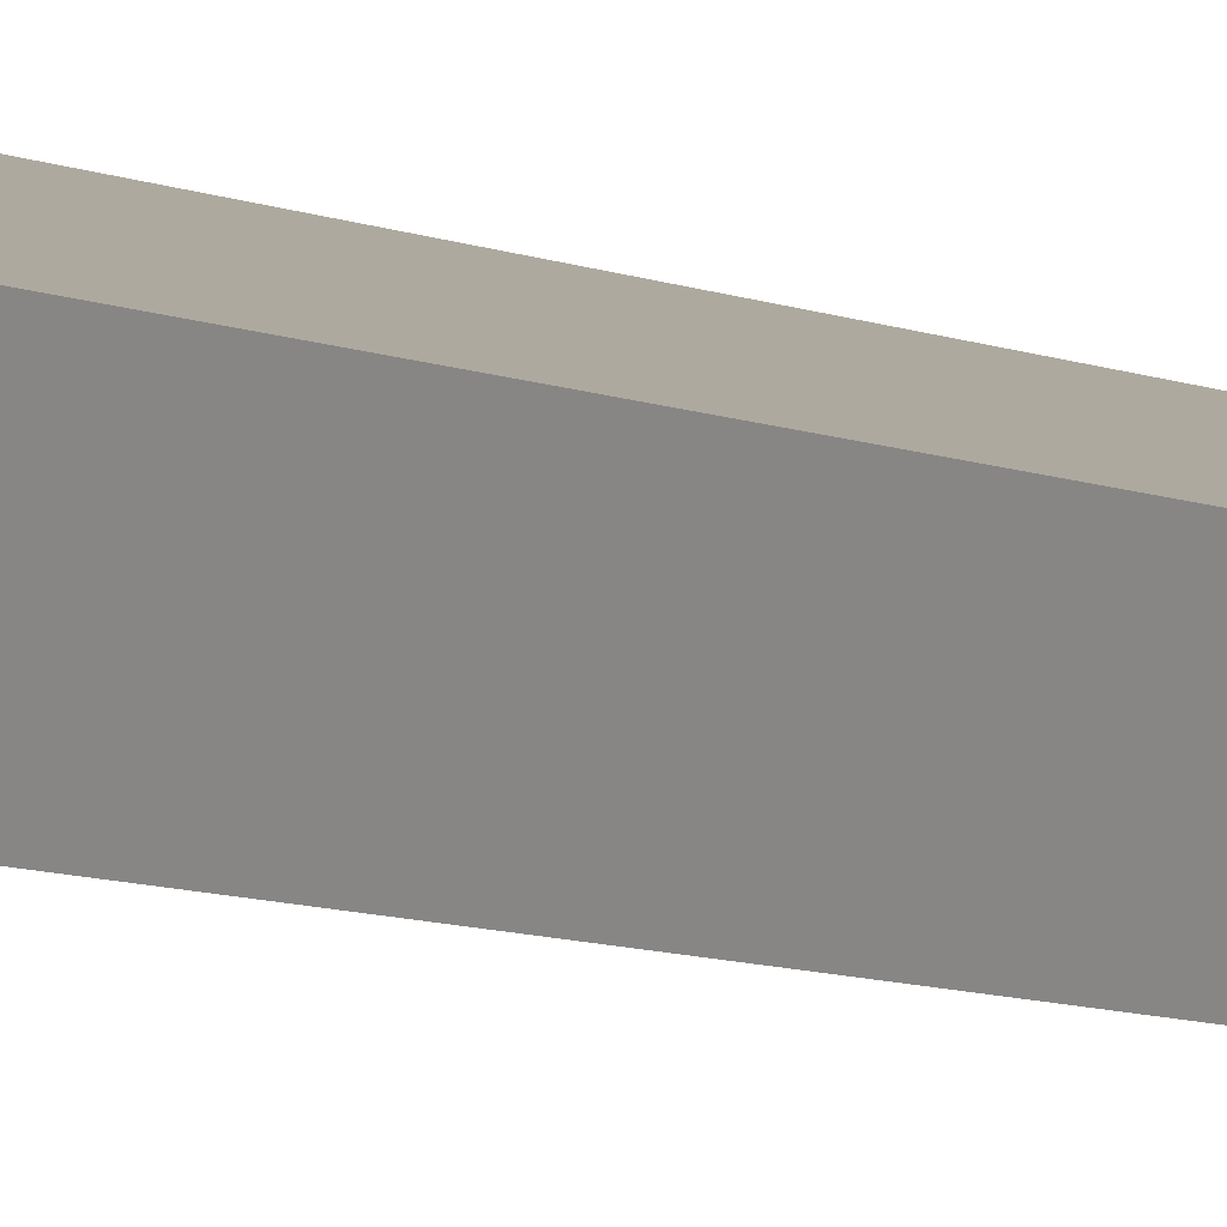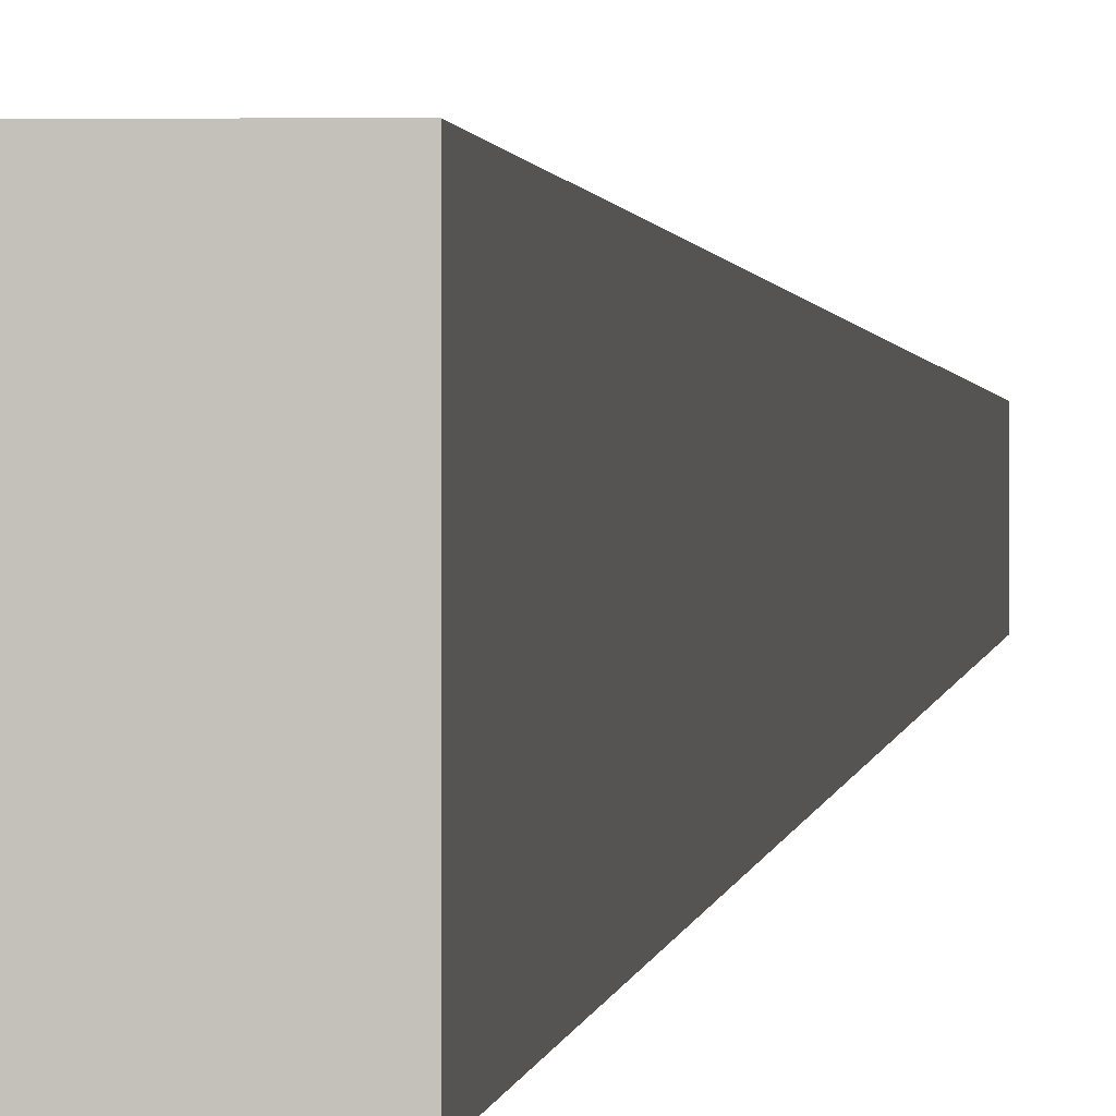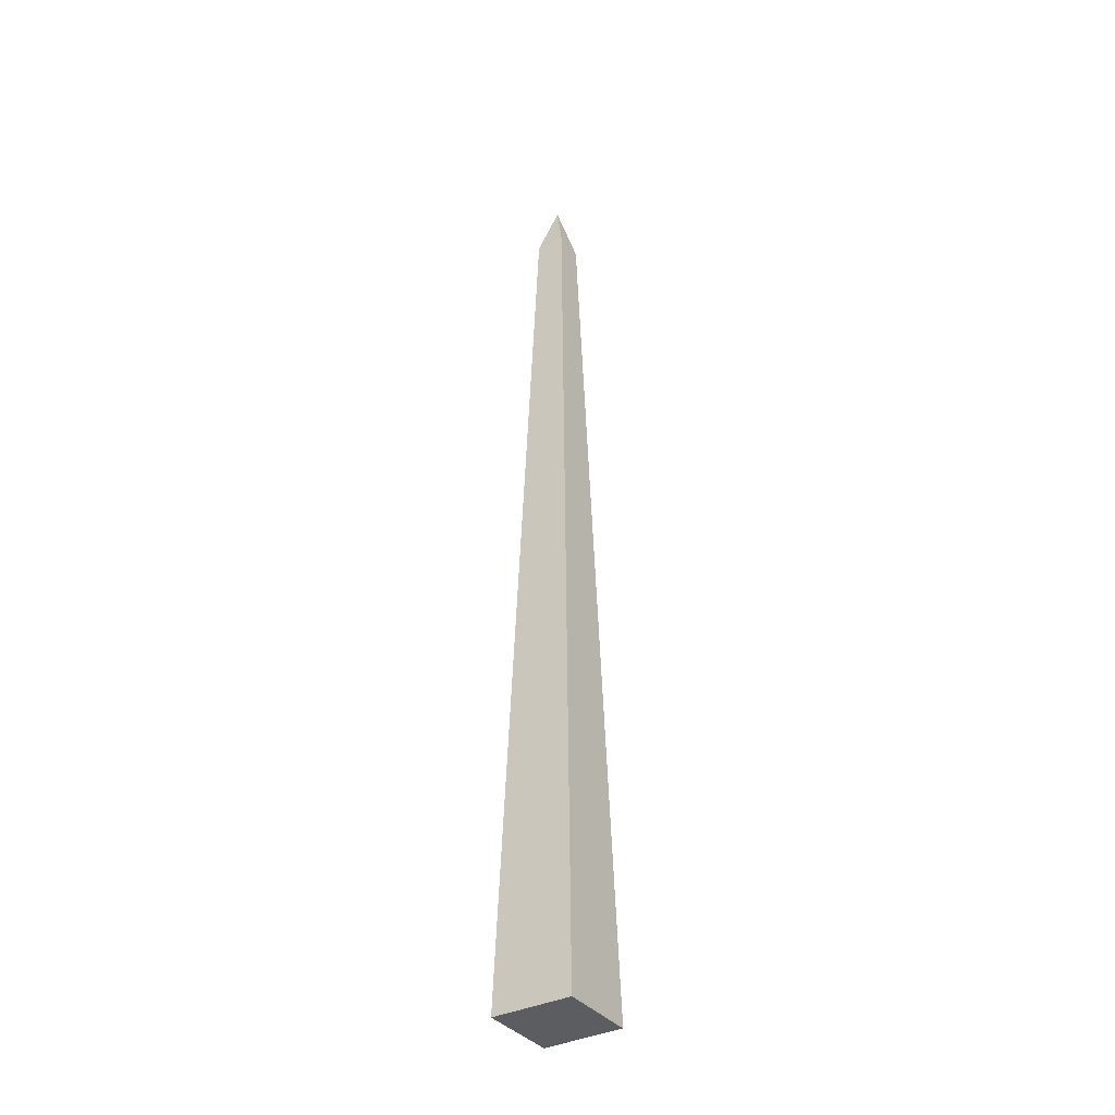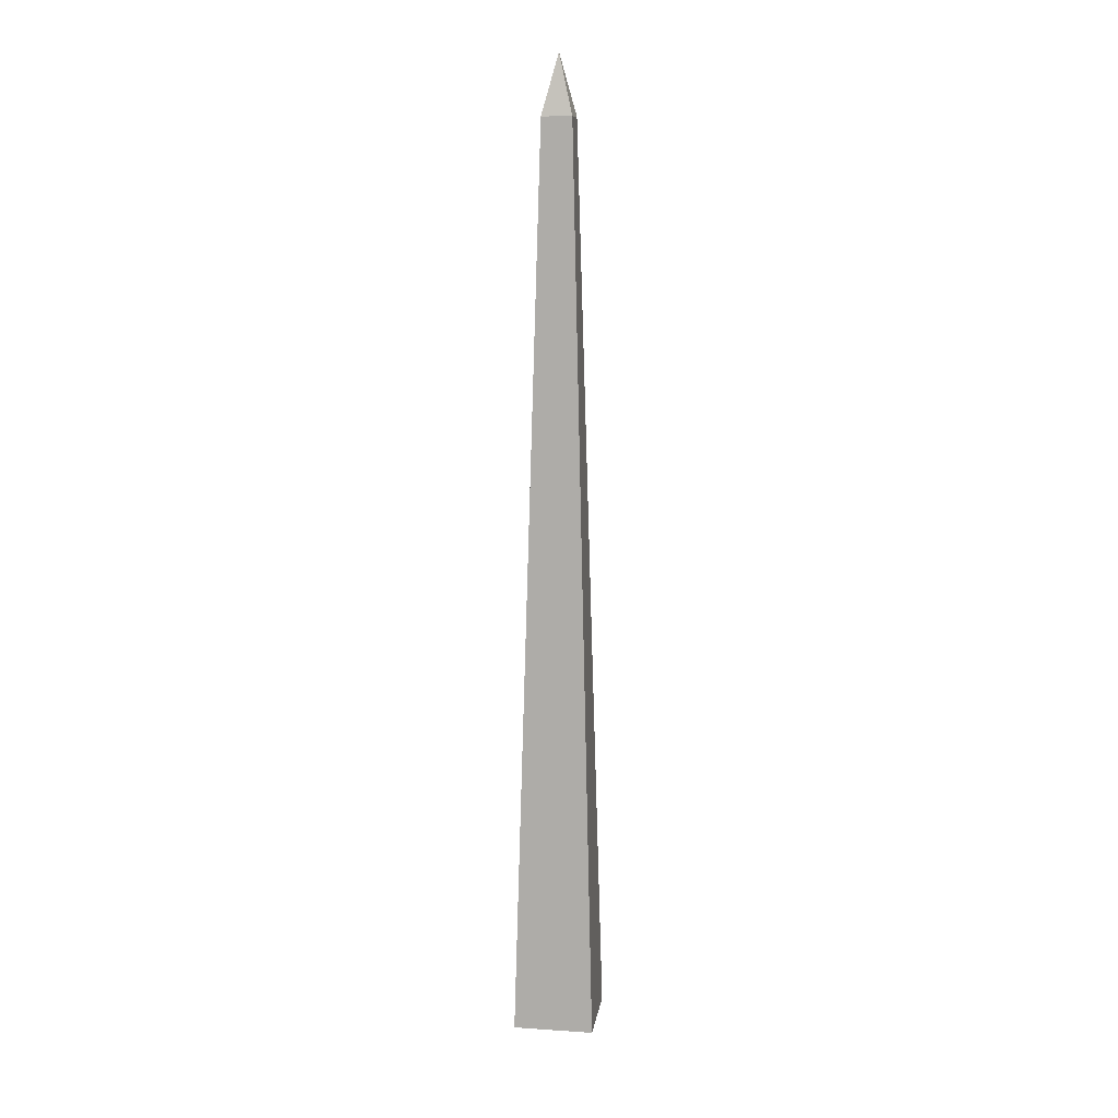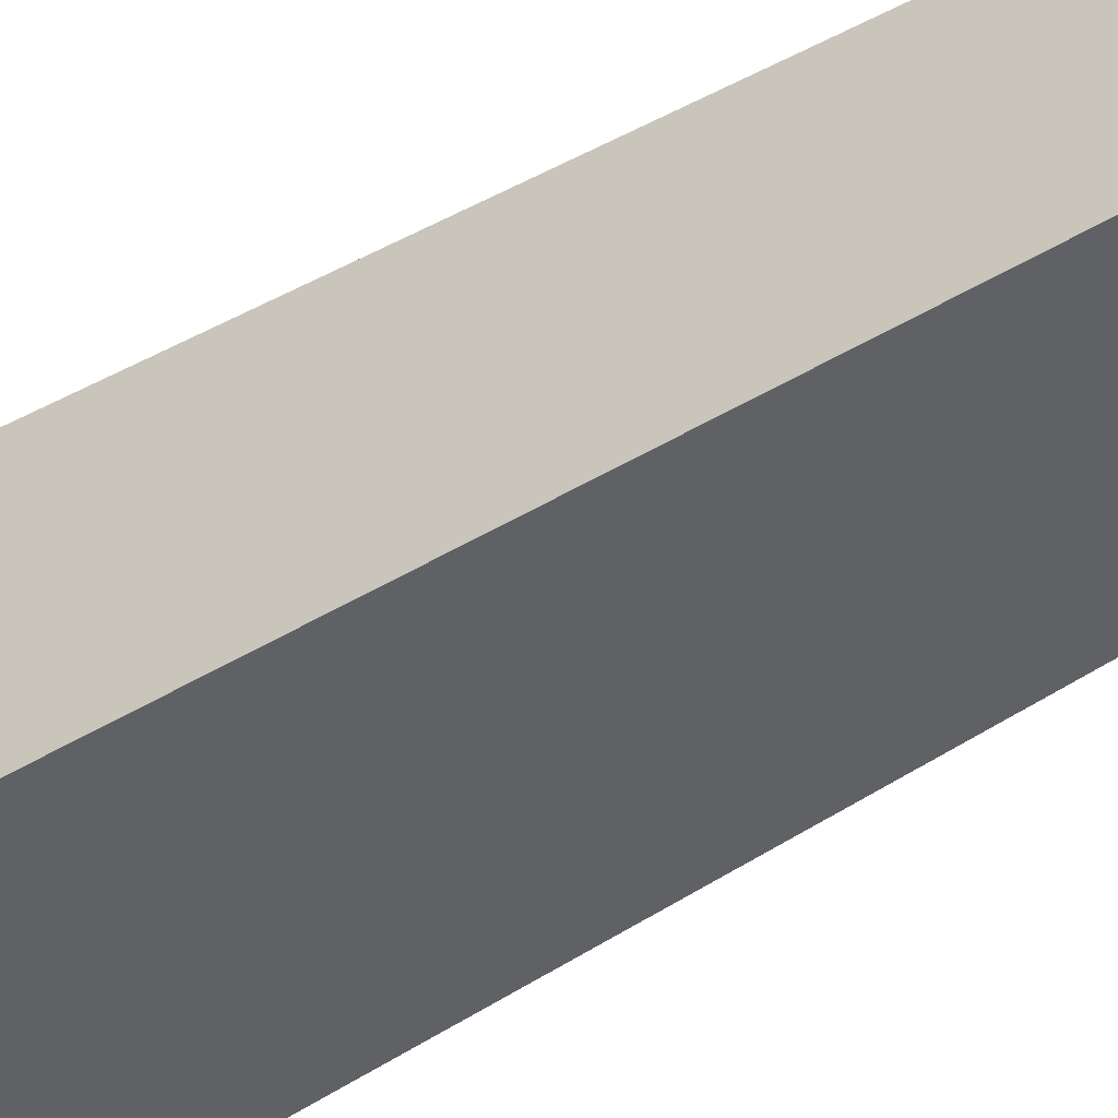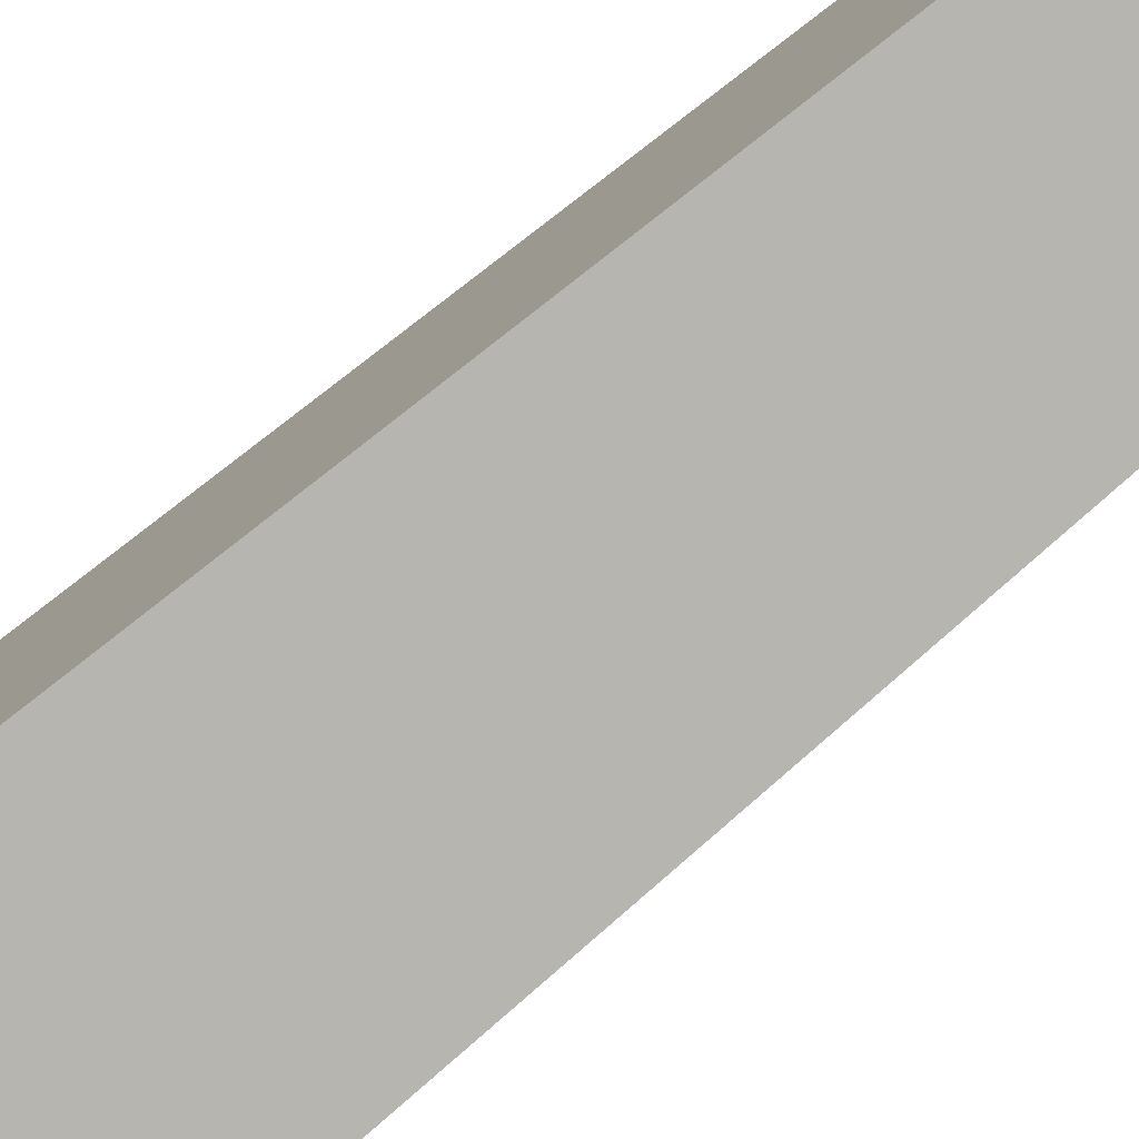
<metadata>
{"format":"obj","ext":"obj","renderer":"f3d","projection":"perspective","resolution":1024,"background":"white","views":[{"elev":7.7,"azim":140.3,"up":"+Z"},{"elev":0.7,"azim":5.8,"up":"+Z"},{"elev":-36.2,"azim":33.1,"up":"+Y"},{"elev":12.5,"azim":8.7,"up":"+Y"},{"elev":-48.5,"azim":124.3,"up":"+Z"},{"elev":-80.0,"azim":129.5,"up":"+Z"}]}
</metadata>
<code>
o PotatoMini.002
v -0.004792 0.04488 0.004792
v -0.001779 0.1537 0.001779
v -0.004792 0.04488 -0.004792
v -0.001779 0.1537 -0.001779
v 0.004792 0.04488 0.004792
v 0.001779 0.1537 0.001779
v 0.004792 0.04488 -0.004792
v 0.001779 0.1537 -0.001779
v 0 0.1607 0
f 1 2 4 3
f 3 4 8 7
f 7 8 6 5
f 5 6 2 1
f 3 7 5 1
f 4 2 9
f 2 6 9
f 8 4 9
f 6 8 9

</code>
